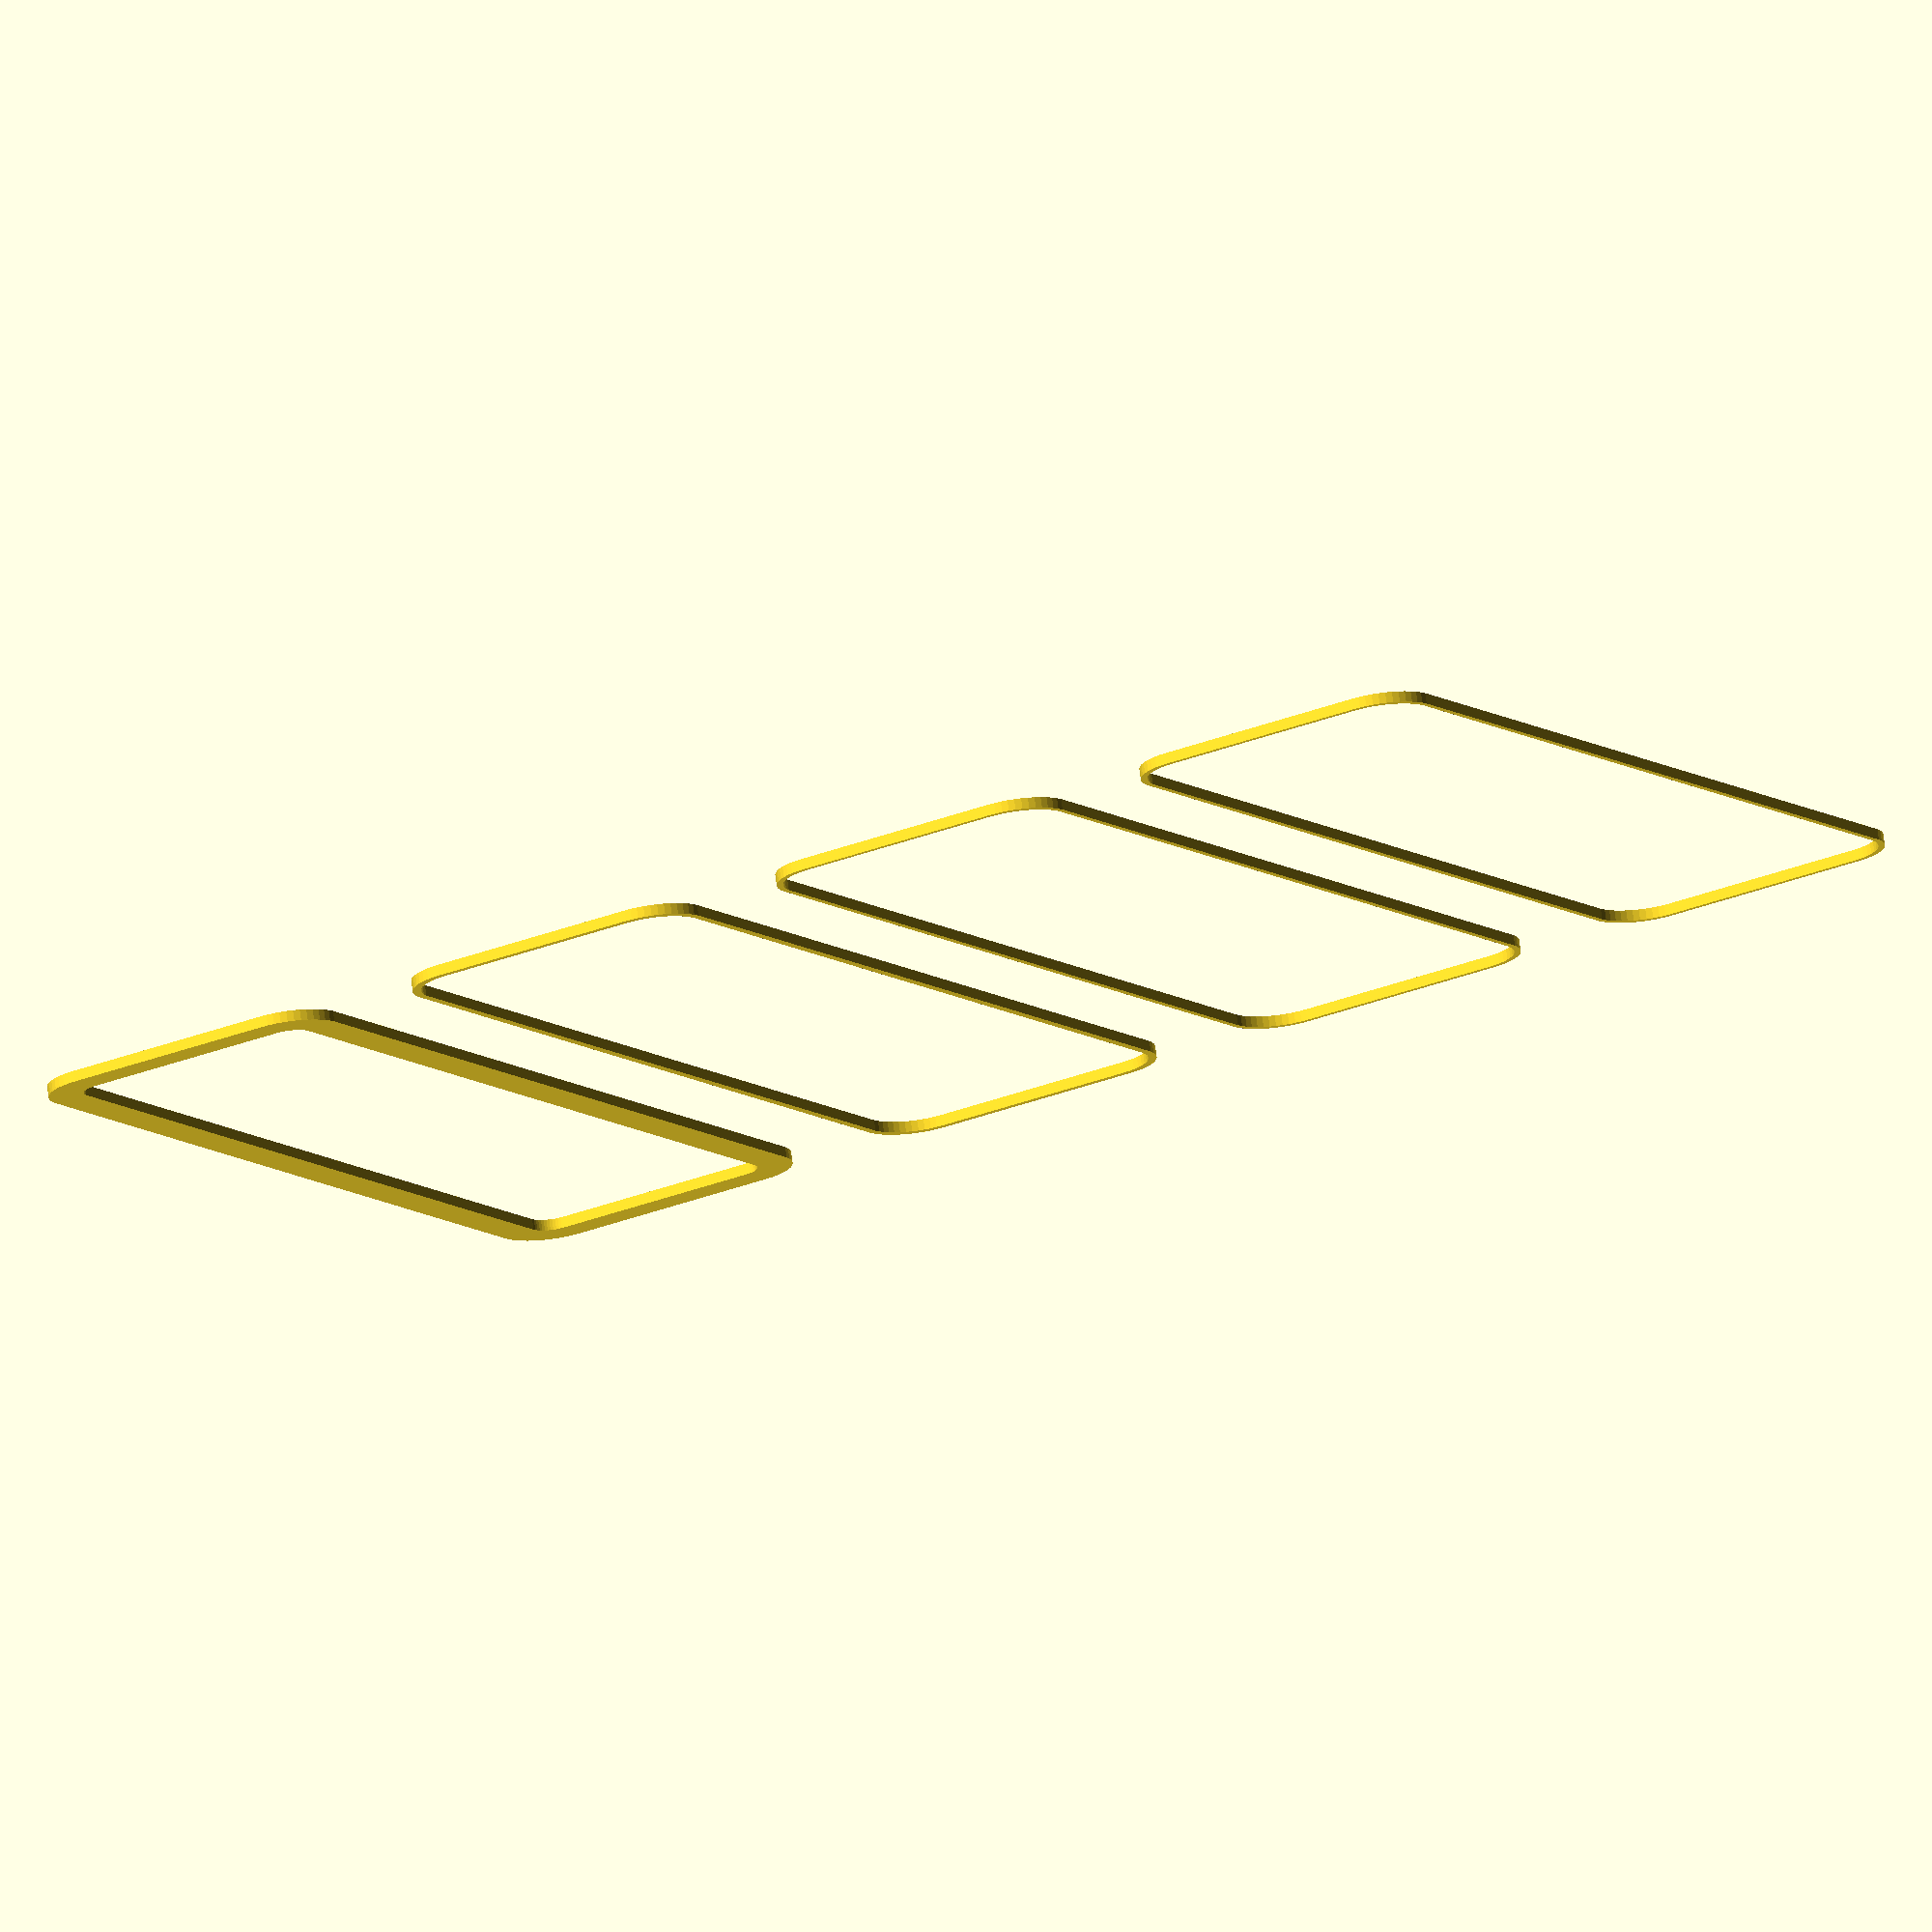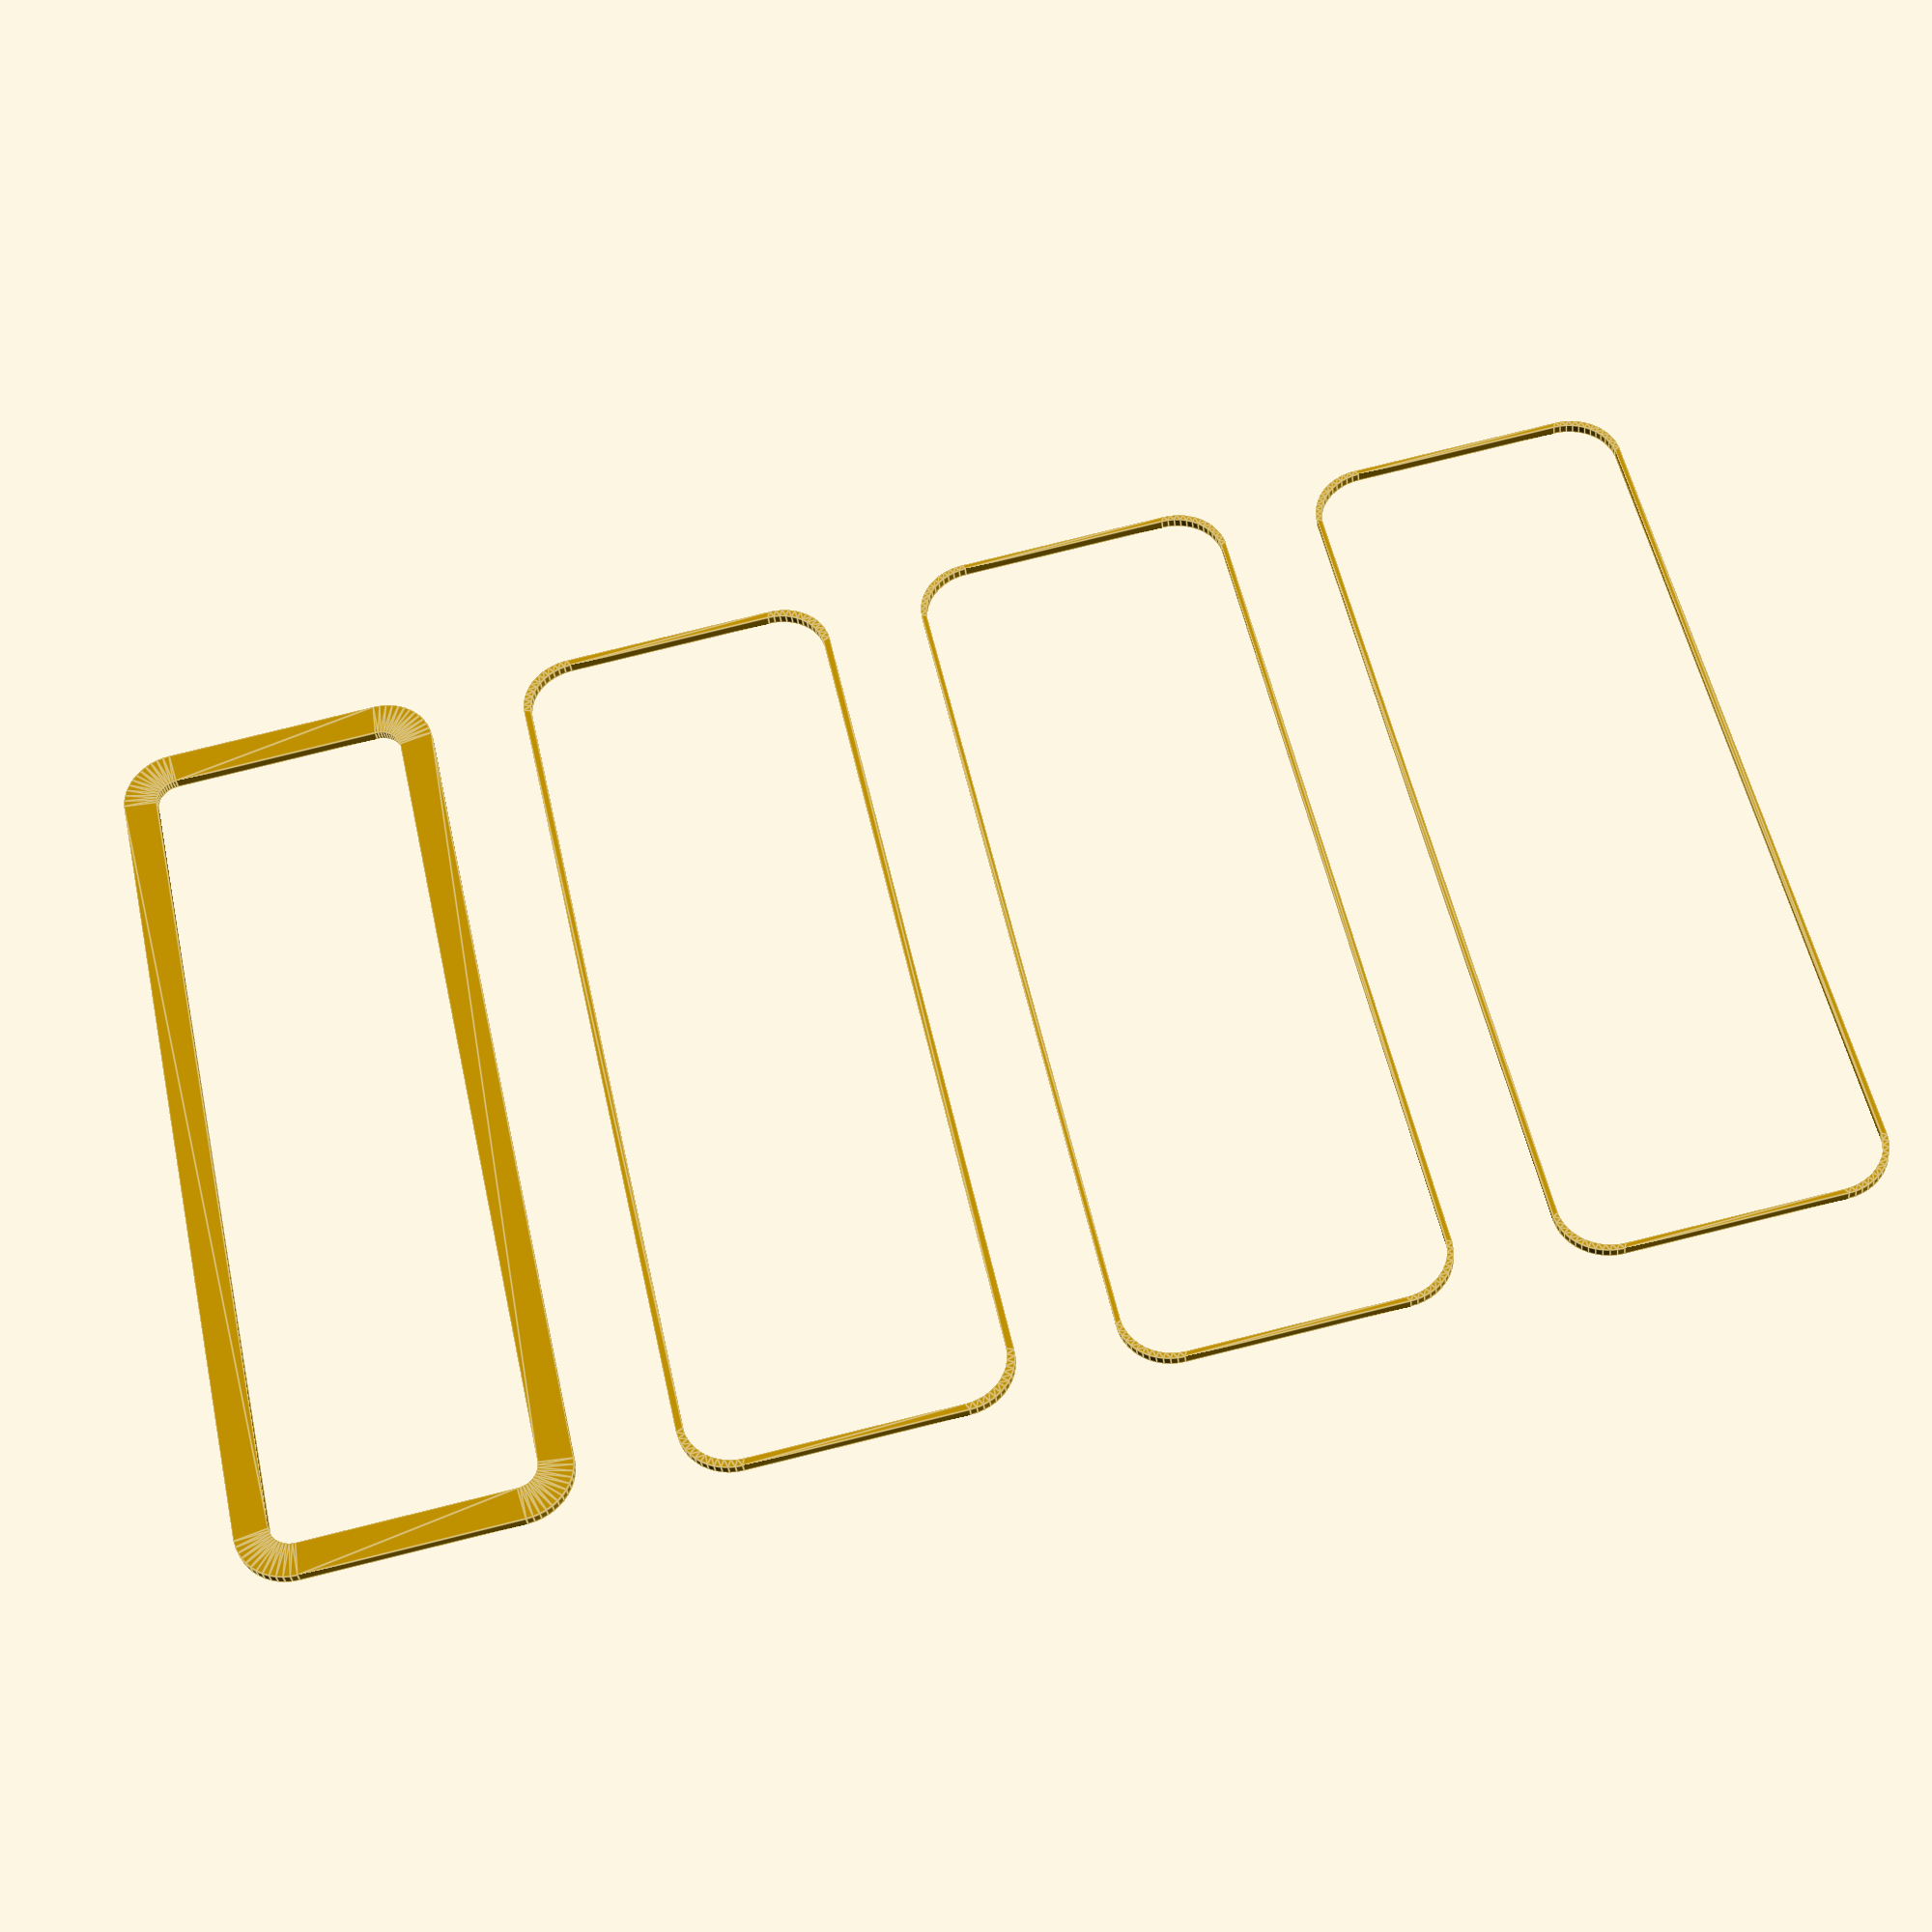
<openscad>
$fn = 50;


union() {
	translate(v = [0, 0, 0]) {
		projection() {
			intersection() {
				translate(v = [-500, -500, -10.5000000000]) {
					cube(size = [1000, 1000, 0.1000000000]);
				}
				difference() {
					union() {
						hull() {
							translate(v = [-40.0000000000, 10.0000000000, 0]) {
								cylinder(h = 24, r = 5);
							}
							translate(v = [40.0000000000, 10.0000000000, 0]) {
								cylinder(h = 24, r = 5);
							}
							translate(v = [-40.0000000000, -10.0000000000, 0]) {
								cylinder(h = 24, r = 5);
							}
							translate(v = [40.0000000000, -10.0000000000, 0]) {
								cylinder(h = 24, r = 5);
							}
						}
					}
					union() {
						translate(v = [-37.5000000000, -7.5000000000, 1]) {
							rotate(a = [0, 0, 0]) {
								difference() {
									union() {
										cylinder(h = 3, r = 2.9000000000);
										translate(v = [0, 0, -10.0000000000]) {
											cylinder(h = 10, r = 1.5000000000);
										}
										translate(v = [0, 0, -10.0000000000]) {
											cylinder(h = 10, r = 1.8000000000);
										}
										translate(v = [0, 0, -10.0000000000]) {
											cylinder(h = 10, r = 1.5000000000);
										}
									}
									union();
								}
							}
						}
						translate(v = [37.5000000000, -7.5000000000, 1]) {
							rotate(a = [0, 0, 0]) {
								difference() {
									union() {
										cylinder(h = 3, r = 2.9000000000);
										translate(v = [0, 0, -10.0000000000]) {
											cylinder(h = 10, r = 1.5000000000);
										}
										translate(v = [0, 0, -10.0000000000]) {
											cylinder(h = 10, r = 1.8000000000);
										}
										translate(v = [0, 0, -10.0000000000]) {
											cylinder(h = 10, r = 1.5000000000);
										}
									}
									union();
								}
							}
						}
						translate(v = [-37.5000000000, 7.5000000000, 1]) {
							rotate(a = [0, 0, 0]) {
								difference() {
									union() {
										cylinder(h = 3, r = 2.9000000000);
										translate(v = [0, 0, -10.0000000000]) {
											cylinder(h = 10, r = 1.5000000000);
										}
										translate(v = [0, 0, -10.0000000000]) {
											cylinder(h = 10, r = 1.8000000000);
										}
										translate(v = [0, 0, -10.0000000000]) {
											cylinder(h = 10, r = 1.5000000000);
										}
									}
									union();
								}
							}
						}
						translate(v = [37.5000000000, 7.5000000000, 1]) {
							rotate(a = [0, 0, 0]) {
								difference() {
									union() {
										cylinder(h = 3, r = 2.9000000000);
										translate(v = [0, 0, -10.0000000000]) {
											cylinder(h = 10, r = 1.5000000000);
										}
										translate(v = [0, 0, -10.0000000000]) {
											cylinder(h = 10, r = 1.8000000000);
										}
										translate(v = [0, 0, -10.0000000000]) {
											cylinder(h = 10, r = 1.5000000000);
										}
									}
									union();
								}
							}
						}
						translate(v = [0, 0, 1]) {
							hull() {
								union() {
									translate(v = [-39.7500000000, 9.7500000000, 4.7500000000]) {
										cylinder(h = 34.5000000000, r = 4.7500000000);
									}
									translate(v = [-39.7500000000, 9.7500000000, 4.7500000000]) {
										sphere(r = 4.7500000000);
									}
									translate(v = [-39.7500000000, 9.7500000000, 39.2500000000]) {
										sphere(r = 4.7500000000);
									}
								}
								union() {
									translate(v = [39.7500000000, 9.7500000000, 4.7500000000]) {
										cylinder(h = 34.5000000000, r = 4.7500000000);
									}
									translate(v = [39.7500000000, 9.7500000000, 4.7500000000]) {
										sphere(r = 4.7500000000);
									}
									translate(v = [39.7500000000, 9.7500000000, 39.2500000000]) {
										sphere(r = 4.7500000000);
									}
								}
								union() {
									translate(v = [-39.7500000000, -9.7500000000, 4.7500000000]) {
										cylinder(h = 34.5000000000, r = 4.7500000000);
									}
									translate(v = [-39.7500000000, -9.7500000000, 4.7500000000]) {
										sphere(r = 4.7500000000);
									}
									translate(v = [-39.7500000000, -9.7500000000, 39.2500000000]) {
										sphere(r = 4.7500000000);
									}
								}
								union() {
									translate(v = [39.7500000000, -9.7500000000, 4.7500000000]) {
										cylinder(h = 34.5000000000, r = 4.7500000000);
									}
									translate(v = [39.7500000000, -9.7500000000, 4.7500000000]) {
										sphere(r = 4.7500000000);
									}
									translate(v = [39.7500000000, -9.7500000000, 39.2500000000]) {
										sphere(r = 4.7500000000);
									}
								}
							}
						}
					}
				}
			}
		}
	}
	translate(v = [0, 39, 0]) {
		projection() {
			intersection() {
				translate(v = [-500, -500, -7.5000000000]) {
					cube(size = [1000, 1000, 0.1000000000]);
				}
				difference() {
					union() {
						hull() {
							translate(v = [-40.0000000000, 10.0000000000, 0]) {
								cylinder(h = 24, r = 5);
							}
							translate(v = [40.0000000000, 10.0000000000, 0]) {
								cylinder(h = 24, r = 5);
							}
							translate(v = [-40.0000000000, -10.0000000000, 0]) {
								cylinder(h = 24, r = 5);
							}
							translate(v = [40.0000000000, -10.0000000000, 0]) {
								cylinder(h = 24, r = 5);
							}
						}
					}
					union() {
						translate(v = [-37.5000000000, -7.5000000000, 1]) {
							rotate(a = [0, 0, 0]) {
								difference() {
									union() {
										cylinder(h = 3, r = 2.9000000000);
										translate(v = [0, 0, -10.0000000000]) {
											cylinder(h = 10, r = 1.5000000000);
										}
										translate(v = [0, 0, -10.0000000000]) {
											cylinder(h = 10, r = 1.8000000000);
										}
										translate(v = [0, 0, -10.0000000000]) {
											cylinder(h = 10, r = 1.5000000000);
										}
									}
									union();
								}
							}
						}
						translate(v = [37.5000000000, -7.5000000000, 1]) {
							rotate(a = [0, 0, 0]) {
								difference() {
									union() {
										cylinder(h = 3, r = 2.9000000000);
										translate(v = [0, 0, -10.0000000000]) {
											cylinder(h = 10, r = 1.5000000000);
										}
										translate(v = [0, 0, -10.0000000000]) {
											cylinder(h = 10, r = 1.8000000000);
										}
										translate(v = [0, 0, -10.0000000000]) {
											cylinder(h = 10, r = 1.5000000000);
										}
									}
									union();
								}
							}
						}
						translate(v = [-37.5000000000, 7.5000000000, 1]) {
							rotate(a = [0, 0, 0]) {
								difference() {
									union() {
										cylinder(h = 3, r = 2.9000000000);
										translate(v = [0, 0, -10.0000000000]) {
											cylinder(h = 10, r = 1.5000000000);
										}
										translate(v = [0, 0, -10.0000000000]) {
											cylinder(h = 10, r = 1.8000000000);
										}
										translate(v = [0, 0, -10.0000000000]) {
											cylinder(h = 10, r = 1.5000000000);
										}
									}
									union();
								}
							}
						}
						translate(v = [37.5000000000, 7.5000000000, 1]) {
							rotate(a = [0, 0, 0]) {
								difference() {
									union() {
										cylinder(h = 3, r = 2.9000000000);
										translate(v = [0, 0, -10.0000000000]) {
											cylinder(h = 10, r = 1.5000000000);
										}
										translate(v = [0, 0, -10.0000000000]) {
											cylinder(h = 10, r = 1.8000000000);
										}
										translate(v = [0, 0, -10.0000000000]) {
											cylinder(h = 10, r = 1.5000000000);
										}
									}
									union();
								}
							}
						}
						translate(v = [0, 0, 1]) {
							hull() {
								union() {
									translate(v = [-39.7500000000, 9.7500000000, 4.7500000000]) {
										cylinder(h = 34.5000000000, r = 4.7500000000);
									}
									translate(v = [-39.7500000000, 9.7500000000, 4.7500000000]) {
										sphere(r = 4.7500000000);
									}
									translate(v = [-39.7500000000, 9.7500000000, 39.2500000000]) {
										sphere(r = 4.7500000000);
									}
								}
								union() {
									translate(v = [39.7500000000, 9.7500000000, 4.7500000000]) {
										cylinder(h = 34.5000000000, r = 4.7500000000);
									}
									translate(v = [39.7500000000, 9.7500000000, 4.7500000000]) {
										sphere(r = 4.7500000000);
									}
									translate(v = [39.7500000000, 9.7500000000, 39.2500000000]) {
										sphere(r = 4.7500000000);
									}
								}
								union() {
									translate(v = [-39.7500000000, -9.7500000000, 4.7500000000]) {
										cylinder(h = 34.5000000000, r = 4.7500000000);
									}
									translate(v = [-39.7500000000, -9.7500000000, 4.7500000000]) {
										sphere(r = 4.7500000000);
									}
									translate(v = [-39.7500000000, -9.7500000000, 39.2500000000]) {
										sphere(r = 4.7500000000);
									}
								}
								union() {
									translate(v = [39.7500000000, -9.7500000000, 4.7500000000]) {
										cylinder(h = 34.5000000000, r = 4.7500000000);
									}
									translate(v = [39.7500000000, -9.7500000000, 4.7500000000]) {
										sphere(r = 4.7500000000);
									}
									translate(v = [39.7500000000, -9.7500000000, 39.2500000000]) {
										sphere(r = 4.7500000000);
									}
								}
							}
						}
					}
				}
			}
		}
	}
	translate(v = [0, 78, 0]) {
		projection() {
			intersection() {
				translate(v = [-500, -500, -4.5000000000]) {
					cube(size = [1000, 1000, 0.1000000000]);
				}
				difference() {
					union() {
						hull() {
							translate(v = [-40.0000000000, 10.0000000000, 0]) {
								cylinder(h = 24, r = 5);
							}
							translate(v = [40.0000000000, 10.0000000000, 0]) {
								cylinder(h = 24, r = 5);
							}
							translate(v = [-40.0000000000, -10.0000000000, 0]) {
								cylinder(h = 24, r = 5);
							}
							translate(v = [40.0000000000, -10.0000000000, 0]) {
								cylinder(h = 24, r = 5);
							}
						}
					}
					union() {
						translate(v = [-37.5000000000, -7.5000000000, 1]) {
							rotate(a = [0, 0, 0]) {
								difference() {
									union() {
										cylinder(h = 3, r = 2.9000000000);
										translate(v = [0, 0, -10.0000000000]) {
											cylinder(h = 10, r = 1.5000000000);
										}
										translate(v = [0, 0, -10.0000000000]) {
											cylinder(h = 10, r = 1.8000000000);
										}
										translate(v = [0, 0, -10.0000000000]) {
											cylinder(h = 10, r = 1.5000000000);
										}
									}
									union();
								}
							}
						}
						translate(v = [37.5000000000, -7.5000000000, 1]) {
							rotate(a = [0, 0, 0]) {
								difference() {
									union() {
										cylinder(h = 3, r = 2.9000000000);
										translate(v = [0, 0, -10.0000000000]) {
											cylinder(h = 10, r = 1.5000000000);
										}
										translate(v = [0, 0, -10.0000000000]) {
											cylinder(h = 10, r = 1.8000000000);
										}
										translate(v = [0, 0, -10.0000000000]) {
											cylinder(h = 10, r = 1.5000000000);
										}
									}
									union();
								}
							}
						}
						translate(v = [-37.5000000000, 7.5000000000, 1]) {
							rotate(a = [0, 0, 0]) {
								difference() {
									union() {
										cylinder(h = 3, r = 2.9000000000);
										translate(v = [0, 0, -10.0000000000]) {
											cylinder(h = 10, r = 1.5000000000);
										}
										translate(v = [0, 0, -10.0000000000]) {
											cylinder(h = 10, r = 1.8000000000);
										}
										translate(v = [0, 0, -10.0000000000]) {
											cylinder(h = 10, r = 1.5000000000);
										}
									}
									union();
								}
							}
						}
						translate(v = [37.5000000000, 7.5000000000, 1]) {
							rotate(a = [0, 0, 0]) {
								difference() {
									union() {
										cylinder(h = 3, r = 2.9000000000);
										translate(v = [0, 0, -10.0000000000]) {
											cylinder(h = 10, r = 1.5000000000);
										}
										translate(v = [0, 0, -10.0000000000]) {
											cylinder(h = 10, r = 1.8000000000);
										}
										translate(v = [0, 0, -10.0000000000]) {
											cylinder(h = 10, r = 1.5000000000);
										}
									}
									union();
								}
							}
						}
						translate(v = [0, 0, 1]) {
							hull() {
								union() {
									translate(v = [-39.7500000000, 9.7500000000, 4.7500000000]) {
										cylinder(h = 34.5000000000, r = 4.7500000000);
									}
									translate(v = [-39.7500000000, 9.7500000000, 4.7500000000]) {
										sphere(r = 4.7500000000);
									}
									translate(v = [-39.7500000000, 9.7500000000, 39.2500000000]) {
										sphere(r = 4.7500000000);
									}
								}
								union() {
									translate(v = [39.7500000000, 9.7500000000, 4.7500000000]) {
										cylinder(h = 34.5000000000, r = 4.7500000000);
									}
									translate(v = [39.7500000000, 9.7500000000, 4.7500000000]) {
										sphere(r = 4.7500000000);
									}
									translate(v = [39.7500000000, 9.7500000000, 39.2500000000]) {
										sphere(r = 4.7500000000);
									}
								}
								union() {
									translate(v = [-39.7500000000, -9.7500000000, 4.7500000000]) {
										cylinder(h = 34.5000000000, r = 4.7500000000);
									}
									translate(v = [-39.7500000000, -9.7500000000, 4.7500000000]) {
										sphere(r = 4.7500000000);
									}
									translate(v = [-39.7500000000, -9.7500000000, 39.2500000000]) {
										sphere(r = 4.7500000000);
									}
								}
								union() {
									translate(v = [39.7500000000, -9.7500000000, 4.7500000000]) {
										cylinder(h = 34.5000000000, r = 4.7500000000);
									}
									translate(v = [39.7500000000, -9.7500000000, 4.7500000000]) {
										sphere(r = 4.7500000000);
									}
									translate(v = [39.7500000000, -9.7500000000, 39.2500000000]) {
										sphere(r = 4.7500000000);
									}
								}
							}
						}
					}
				}
			}
		}
	}
	translate(v = [0, 117, 0]) {
		projection() {
			intersection() {
				translate(v = [-500, -500, -1.5000000000]) {
					cube(size = [1000, 1000, 0.1000000000]);
				}
				difference() {
					union() {
						hull() {
							translate(v = [-40.0000000000, 10.0000000000, 0]) {
								cylinder(h = 24, r = 5);
							}
							translate(v = [40.0000000000, 10.0000000000, 0]) {
								cylinder(h = 24, r = 5);
							}
							translate(v = [-40.0000000000, -10.0000000000, 0]) {
								cylinder(h = 24, r = 5);
							}
							translate(v = [40.0000000000, -10.0000000000, 0]) {
								cylinder(h = 24, r = 5);
							}
						}
					}
					union() {
						translate(v = [-37.5000000000, -7.5000000000, 1]) {
							rotate(a = [0, 0, 0]) {
								difference() {
									union() {
										cylinder(h = 3, r = 2.9000000000);
										translate(v = [0, 0, -10.0000000000]) {
											cylinder(h = 10, r = 1.5000000000);
										}
										translate(v = [0, 0, -10.0000000000]) {
											cylinder(h = 10, r = 1.8000000000);
										}
										translate(v = [0, 0, -10.0000000000]) {
											cylinder(h = 10, r = 1.5000000000);
										}
									}
									union();
								}
							}
						}
						translate(v = [37.5000000000, -7.5000000000, 1]) {
							rotate(a = [0, 0, 0]) {
								difference() {
									union() {
										cylinder(h = 3, r = 2.9000000000);
										translate(v = [0, 0, -10.0000000000]) {
											cylinder(h = 10, r = 1.5000000000);
										}
										translate(v = [0, 0, -10.0000000000]) {
											cylinder(h = 10, r = 1.8000000000);
										}
										translate(v = [0, 0, -10.0000000000]) {
											cylinder(h = 10, r = 1.5000000000);
										}
									}
									union();
								}
							}
						}
						translate(v = [-37.5000000000, 7.5000000000, 1]) {
							rotate(a = [0, 0, 0]) {
								difference() {
									union() {
										cylinder(h = 3, r = 2.9000000000);
										translate(v = [0, 0, -10.0000000000]) {
											cylinder(h = 10, r = 1.5000000000);
										}
										translate(v = [0, 0, -10.0000000000]) {
											cylinder(h = 10, r = 1.8000000000);
										}
										translate(v = [0, 0, -10.0000000000]) {
											cylinder(h = 10, r = 1.5000000000);
										}
									}
									union();
								}
							}
						}
						translate(v = [37.5000000000, 7.5000000000, 1]) {
							rotate(a = [0, 0, 0]) {
								difference() {
									union() {
										cylinder(h = 3, r = 2.9000000000);
										translate(v = [0, 0, -10.0000000000]) {
											cylinder(h = 10, r = 1.5000000000);
										}
										translate(v = [0, 0, -10.0000000000]) {
											cylinder(h = 10, r = 1.8000000000);
										}
										translate(v = [0, 0, -10.0000000000]) {
											cylinder(h = 10, r = 1.5000000000);
										}
									}
									union();
								}
							}
						}
						translate(v = [0, 0, 1]) {
							hull() {
								union() {
									translate(v = [-39.7500000000, 9.7500000000, 4.7500000000]) {
										cylinder(h = 34.5000000000, r = 4.7500000000);
									}
									translate(v = [-39.7500000000, 9.7500000000, 4.7500000000]) {
										sphere(r = 4.7500000000);
									}
									translate(v = [-39.7500000000, 9.7500000000, 39.2500000000]) {
										sphere(r = 4.7500000000);
									}
								}
								union() {
									translate(v = [39.7500000000, 9.7500000000, 4.7500000000]) {
										cylinder(h = 34.5000000000, r = 4.7500000000);
									}
									translate(v = [39.7500000000, 9.7500000000, 4.7500000000]) {
										sphere(r = 4.7500000000);
									}
									translate(v = [39.7500000000, 9.7500000000, 39.2500000000]) {
										sphere(r = 4.7500000000);
									}
								}
								union() {
									translate(v = [-39.7500000000, -9.7500000000, 4.7500000000]) {
										cylinder(h = 34.5000000000, r = 4.7500000000);
									}
									translate(v = [-39.7500000000, -9.7500000000, 4.7500000000]) {
										sphere(r = 4.7500000000);
									}
									translate(v = [-39.7500000000, -9.7500000000, 39.2500000000]) {
										sphere(r = 4.7500000000);
									}
								}
								union() {
									translate(v = [39.7500000000, -9.7500000000, 4.7500000000]) {
										cylinder(h = 34.5000000000, r = 4.7500000000);
									}
									translate(v = [39.7500000000, -9.7500000000, 4.7500000000]) {
										sphere(r = 4.7500000000);
									}
									translate(v = [39.7500000000, -9.7500000000, 39.2500000000]) {
										sphere(r = 4.7500000000);
									}
								}
							}
						}
					}
				}
			}
		}
	}
	translate(v = [0, 156, 0]) {
		projection() {
			intersection() {
				translate(v = [-500, -500, 1.5000000000]) {
					cube(size = [1000, 1000, 0.1000000000]);
				}
				difference() {
					union() {
						hull() {
							translate(v = [-40.0000000000, 10.0000000000, 0]) {
								cylinder(h = 24, r = 5);
							}
							translate(v = [40.0000000000, 10.0000000000, 0]) {
								cylinder(h = 24, r = 5);
							}
							translate(v = [-40.0000000000, -10.0000000000, 0]) {
								cylinder(h = 24, r = 5);
							}
							translate(v = [40.0000000000, -10.0000000000, 0]) {
								cylinder(h = 24, r = 5);
							}
						}
					}
					union() {
						translate(v = [-37.5000000000, -7.5000000000, 1]) {
							rotate(a = [0, 0, 0]) {
								difference() {
									union() {
										cylinder(h = 3, r = 2.9000000000);
										translate(v = [0, 0, -10.0000000000]) {
											cylinder(h = 10, r = 1.5000000000);
										}
										translate(v = [0, 0, -10.0000000000]) {
											cylinder(h = 10, r = 1.8000000000);
										}
										translate(v = [0, 0, -10.0000000000]) {
											cylinder(h = 10, r = 1.5000000000);
										}
									}
									union();
								}
							}
						}
						translate(v = [37.5000000000, -7.5000000000, 1]) {
							rotate(a = [0, 0, 0]) {
								difference() {
									union() {
										cylinder(h = 3, r = 2.9000000000);
										translate(v = [0, 0, -10.0000000000]) {
											cylinder(h = 10, r = 1.5000000000);
										}
										translate(v = [0, 0, -10.0000000000]) {
											cylinder(h = 10, r = 1.8000000000);
										}
										translate(v = [0, 0, -10.0000000000]) {
											cylinder(h = 10, r = 1.5000000000);
										}
									}
									union();
								}
							}
						}
						translate(v = [-37.5000000000, 7.5000000000, 1]) {
							rotate(a = [0, 0, 0]) {
								difference() {
									union() {
										cylinder(h = 3, r = 2.9000000000);
										translate(v = [0, 0, -10.0000000000]) {
											cylinder(h = 10, r = 1.5000000000);
										}
										translate(v = [0, 0, -10.0000000000]) {
											cylinder(h = 10, r = 1.8000000000);
										}
										translate(v = [0, 0, -10.0000000000]) {
											cylinder(h = 10, r = 1.5000000000);
										}
									}
									union();
								}
							}
						}
						translate(v = [37.5000000000, 7.5000000000, 1]) {
							rotate(a = [0, 0, 0]) {
								difference() {
									union() {
										cylinder(h = 3, r = 2.9000000000);
										translate(v = [0, 0, -10.0000000000]) {
											cylinder(h = 10, r = 1.5000000000);
										}
										translate(v = [0, 0, -10.0000000000]) {
											cylinder(h = 10, r = 1.8000000000);
										}
										translate(v = [0, 0, -10.0000000000]) {
											cylinder(h = 10, r = 1.5000000000);
										}
									}
									union();
								}
							}
						}
						translate(v = [0, 0, 1]) {
							hull() {
								union() {
									translate(v = [-39.7500000000, 9.7500000000, 4.7500000000]) {
										cylinder(h = 34.5000000000, r = 4.7500000000);
									}
									translate(v = [-39.7500000000, 9.7500000000, 4.7500000000]) {
										sphere(r = 4.7500000000);
									}
									translate(v = [-39.7500000000, 9.7500000000, 39.2500000000]) {
										sphere(r = 4.7500000000);
									}
								}
								union() {
									translate(v = [39.7500000000, 9.7500000000, 4.7500000000]) {
										cylinder(h = 34.5000000000, r = 4.7500000000);
									}
									translate(v = [39.7500000000, 9.7500000000, 4.7500000000]) {
										sphere(r = 4.7500000000);
									}
									translate(v = [39.7500000000, 9.7500000000, 39.2500000000]) {
										sphere(r = 4.7500000000);
									}
								}
								union() {
									translate(v = [-39.7500000000, -9.7500000000, 4.7500000000]) {
										cylinder(h = 34.5000000000, r = 4.7500000000);
									}
									translate(v = [-39.7500000000, -9.7500000000, 4.7500000000]) {
										sphere(r = 4.7500000000);
									}
									translate(v = [-39.7500000000, -9.7500000000, 39.2500000000]) {
										sphere(r = 4.7500000000);
									}
								}
								union() {
									translate(v = [39.7500000000, -9.7500000000, 4.7500000000]) {
										cylinder(h = 34.5000000000, r = 4.7500000000);
									}
									translate(v = [39.7500000000, -9.7500000000, 4.7500000000]) {
										sphere(r = 4.7500000000);
									}
									translate(v = [39.7500000000, -9.7500000000, 39.2500000000]) {
										sphere(r = 4.7500000000);
									}
								}
							}
						}
					}
				}
			}
		}
	}
	translate(v = [0, 195, 0]) {
		projection() {
			intersection() {
				translate(v = [-500, -500, 4.5000000000]) {
					cube(size = [1000, 1000, 0.1000000000]);
				}
				difference() {
					union() {
						hull() {
							translate(v = [-40.0000000000, 10.0000000000, 0]) {
								cylinder(h = 24, r = 5);
							}
							translate(v = [40.0000000000, 10.0000000000, 0]) {
								cylinder(h = 24, r = 5);
							}
							translate(v = [-40.0000000000, -10.0000000000, 0]) {
								cylinder(h = 24, r = 5);
							}
							translate(v = [40.0000000000, -10.0000000000, 0]) {
								cylinder(h = 24, r = 5);
							}
						}
					}
					union() {
						translate(v = [-37.5000000000, -7.5000000000, 1]) {
							rotate(a = [0, 0, 0]) {
								difference() {
									union() {
										cylinder(h = 3, r = 2.9000000000);
										translate(v = [0, 0, -10.0000000000]) {
											cylinder(h = 10, r = 1.5000000000);
										}
										translate(v = [0, 0, -10.0000000000]) {
											cylinder(h = 10, r = 1.8000000000);
										}
										translate(v = [0, 0, -10.0000000000]) {
											cylinder(h = 10, r = 1.5000000000);
										}
									}
									union();
								}
							}
						}
						translate(v = [37.5000000000, -7.5000000000, 1]) {
							rotate(a = [0, 0, 0]) {
								difference() {
									union() {
										cylinder(h = 3, r = 2.9000000000);
										translate(v = [0, 0, -10.0000000000]) {
											cylinder(h = 10, r = 1.5000000000);
										}
										translate(v = [0, 0, -10.0000000000]) {
											cylinder(h = 10, r = 1.8000000000);
										}
										translate(v = [0, 0, -10.0000000000]) {
											cylinder(h = 10, r = 1.5000000000);
										}
									}
									union();
								}
							}
						}
						translate(v = [-37.5000000000, 7.5000000000, 1]) {
							rotate(a = [0, 0, 0]) {
								difference() {
									union() {
										cylinder(h = 3, r = 2.9000000000);
										translate(v = [0, 0, -10.0000000000]) {
											cylinder(h = 10, r = 1.5000000000);
										}
										translate(v = [0, 0, -10.0000000000]) {
											cylinder(h = 10, r = 1.8000000000);
										}
										translate(v = [0, 0, -10.0000000000]) {
											cylinder(h = 10, r = 1.5000000000);
										}
									}
									union();
								}
							}
						}
						translate(v = [37.5000000000, 7.5000000000, 1]) {
							rotate(a = [0, 0, 0]) {
								difference() {
									union() {
										cylinder(h = 3, r = 2.9000000000);
										translate(v = [0, 0, -10.0000000000]) {
											cylinder(h = 10, r = 1.5000000000);
										}
										translate(v = [0, 0, -10.0000000000]) {
											cylinder(h = 10, r = 1.8000000000);
										}
										translate(v = [0, 0, -10.0000000000]) {
											cylinder(h = 10, r = 1.5000000000);
										}
									}
									union();
								}
							}
						}
						translate(v = [0, 0, 1]) {
							hull() {
								union() {
									translate(v = [-39.7500000000, 9.7500000000, 4.7500000000]) {
										cylinder(h = 34.5000000000, r = 4.7500000000);
									}
									translate(v = [-39.7500000000, 9.7500000000, 4.7500000000]) {
										sphere(r = 4.7500000000);
									}
									translate(v = [-39.7500000000, 9.7500000000, 39.2500000000]) {
										sphere(r = 4.7500000000);
									}
								}
								union() {
									translate(v = [39.7500000000, 9.7500000000, 4.7500000000]) {
										cylinder(h = 34.5000000000, r = 4.7500000000);
									}
									translate(v = [39.7500000000, 9.7500000000, 4.7500000000]) {
										sphere(r = 4.7500000000);
									}
									translate(v = [39.7500000000, 9.7500000000, 39.2500000000]) {
										sphere(r = 4.7500000000);
									}
								}
								union() {
									translate(v = [-39.7500000000, -9.7500000000, 4.7500000000]) {
										cylinder(h = 34.5000000000, r = 4.7500000000);
									}
									translate(v = [-39.7500000000, -9.7500000000, 4.7500000000]) {
										sphere(r = 4.7500000000);
									}
									translate(v = [-39.7500000000, -9.7500000000, 39.2500000000]) {
										sphere(r = 4.7500000000);
									}
								}
								union() {
									translate(v = [39.7500000000, -9.7500000000, 4.7500000000]) {
										cylinder(h = 34.5000000000, r = 4.7500000000);
									}
									translate(v = [39.7500000000, -9.7500000000, 4.7500000000]) {
										sphere(r = 4.7500000000);
									}
									translate(v = [39.7500000000, -9.7500000000, 39.2500000000]) {
										sphere(r = 4.7500000000);
									}
								}
							}
						}
					}
				}
			}
		}
	}
	translate(v = [0, 234, 0]) {
		projection() {
			intersection() {
				translate(v = [-500, -500, 7.5000000000]) {
					cube(size = [1000, 1000, 0.1000000000]);
				}
				difference() {
					union() {
						hull() {
							translate(v = [-40.0000000000, 10.0000000000, 0]) {
								cylinder(h = 24, r = 5);
							}
							translate(v = [40.0000000000, 10.0000000000, 0]) {
								cylinder(h = 24, r = 5);
							}
							translate(v = [-40.0000000000, -10.0000000000, 0]) {
								cylinder(h = 24, r = 5);
							}
							translate(v = [40.0000000000, -10.0000000000, 0]) {
								cylinder(h = 24, r = 5);
							}
						}
					}
					union() {
						translate(v = [-37.5000000000, -7.5000000000, 1]) {
							rotate(a = [0, 0, 0]) {
								difference() {
									union() {
										cylinder(h = 3, r = 2.9000000000);
										translate(v = [0, 0, -10.0000000000]) {
											cylinder(h = 10, r = 1.5000000000);
										}
										translate(v = [0, 0, -10.0000000000]) {
											cylinder(h = 10, r = 1.8000000000);
										}
										translate(v = [0, 0, -10.0000000000]) {
											cylinder(h = 10, r = 1.5000000000);
										}
									}
									union();
								}
							}
						}
						translate(v = [37.5000000000, -7.5000000000, 1]) {
							rotate(a = [0, 0, 0]) {
								difference() {
									union() {
										cylinder(h = 3, r = 2.9000000000);
										translate(v = [0, 0, -10.0000000000]) {
											cylinder(h = 10, r = 1.5000000000);
										}
										translate(v = [0, 0, -10.0000000000]) {
											cylinder(h = 10, r = 1.8000000000);
										}
										translate(v = [0, 0, -10.0000000000]) {
											cylinder(h = 10, r = 1.5000000000);
										}
									}
									union();
								}
							}
						}
						translate(v = [-37.5000000000, 7.5000000000, 1]) {
							rotate(a = [0, 0, 0]) {
								difference() {
									union() {
										cylinder(h = 3, r = 2.9000000000);
										translate(v = [0, 0, -10.0000000000]) {
											cylinder(h = 10, r = 1.5000000000);
										}
										translate(v = [0, 0, -10.0000000000]) {
											cylinder(h = 10, r = 1.8000000000);
										}
										translate(v = [0, 0, -10.0000000000]) {
											cylinder(h = 10, r = 1.5000000000);
										}
									}
									union();
								}
							}
						}
						translate(v = [37.5000000000, 7.5000000000, 1]) {
							rotate(a = [0, 0, 0]) {
								difference() {
									union() {
										cylinder(h = 3, r = 2.9000000000);
										translate(v = [0, 0, -10.0000000000]) {
											cylinder(h = 10, r = 1.5000000000);
										}
										translate(v = [0, 0, -10.0000000000]) {
											cylinder(h = 10, r = 1.8000000000);
										}
										translate(v = [0, 0, -10.0000000000]) {
											cylinder(h = 10, r = 1.5000000000);
										}
									}
									union();
								}
							}
						}
						translate(v = [0, 0, 1]) {
							hull() {
								union() {
									translate(v = [-39.7500000000, 9.7500000000, 4.7500000000]) {
										cylinder(h = 34.5000000000, r = 4.7500000000);
									}
									translate(v = [-39.7500000000, 9.7500000000, 4.7500000000]) {
										sphere(r = 4.7500000000);
									}
									translate(v = [-39.7500000000, 9.7500000000, 39.2500000000]) {
										sphere(r = 4.7500000000);
									}
								}
								union() {
									translate(v = [39.7500000000, 9.7500000000, 4.7500000000]) {
										cylinder(h = 34.5000000000, r = 4.7500000000);
									}
									translate(v = [39.7500000000, 9.7500000000, 4.7500000000]) {
										sphere(r = 4.7500000000);
									}
									translate(v = [39.7500000000, 9.7500000000, 39.2500000000]) {
										sphere(r = 4.7500000000);
									}
								}
								union() {
									translate(v = [-39.7500000000, -9.7500000000, 4.7500000000]) {
										cylinder(h = 34.5000000000, r = 4.7500000000);
									}
									translate(v = [-39.7500000000, -9.7500000000, 4.7500000000]) {
										sphere(r = 4.7500000000);
									}
									translate(v = [-39.7500000000, -9.7500000000, 39.2500000000]) {
										sphere(r = 4.7500000000);
									}
								}
								union() {
									translate(v = [39.7500000000, -9.7500000000, 4.7500000000]) {
										cylinder(h = 34.5000000000, r = 4.7500000000);
									}
									translate(v = [39.7500000000, -9.7500000000, 4.7500000000]) {
										sphere(r = 4.7500000000);
									}
									translate(v = [39.7500000000, -9.7500000000, 39.2500000000]) {
										sphere(r = 4.7500000000);
									}
								}
							}
						}
					}
				}
			}
		}
	}
	translate(v = [0, 273, 0]) {
		projection() {
			intersection() {
				translate(v = [-500, -500, 10.5000000000]) {
					cube(size = [1000, 1000, 0.1000000000]);
				}
				difference() {
					union() {
						hull() {
							translate(v = [-40.0000000000, 10.0000000000, 0]) {
								cylinder(h = 24, r = 5);
							}
							translate(v = [40.0000000000, 10.0000000000, 0]) {
								cylinder(h = 24, r = 5);
							}
							translate(v = [-40.0000000000, -10.0000000000, 0]) {
								cylinder(h = 24, r = 5);
							}
							translate(v = [40.0000000000, -10.0000000000, 0]) {
								cylinder(h = 24, r = 5);
							}
						}
					}
					union() {
						translate(v = [-37.5000000000, -7.5000000000, 1]) {
							rotate(a = [0, 0, 0]) {
								difference() {
									union() {
										cylinder(h = 3, r = 2.9000000000);
										translate(v = [0, 0, -10.0000000000]) {
											cylinder(h = 10, r = 1.5000000000);
										}
										translate(v = [0, 0, -10.0000000000]) {
											cylinder(h = 10, r = 1.8000000000);
										}
										translate(v = [0, 0, -10.0000000000]) {
											cylinder(h = 10, r = 1.5000000000);
										}
									}
									union();
								}
							}
						}
						translate(v = [37.5000000000, -7.5000000000, 1]) {
							rotate(a = [0, 0, 0]) {
								difference() {
									union() {
										cylinder(h = 3, r = 2.9000000000);
										translate(v = [0, 0, -10.0000000000]) {
											cylinder(h = 10, r = 1.5000000000);
										}
										translate(v = [0, 0, -10.0000000000]) {
											cylinder(h = 10, r = 1.8000000000);
										}
										translate(v = [0, 0, -10.0000000000]) {
											cylinder(h = 10, r = 1.5000000000);
										}
									}
									union();
								}
							}
						}
						translate(v = [-37.5000000000, 7.5000000000, 1]) {
							rotate(a = [0, 0, 0]) {
								difference() {
									union() {
										cylinder(h = 3, r = 2.9000000000);
										translate(v = [0, 0, -10.0000000000]) {
											cylinder(h = 10, r = 1.5000000000);
										}
										translate(v = [0, 0, -10.0000000000]) {
											cylinder(h = 10, r = 1.8000000000);
										}
										translate(v = [0, 0, -10.0000000000]) {
											cylinder(h = 10, r = 1.5000000000);
										}
									}
									union();
								}
							}
						}
						translate(v = [37.5000000000, 7.5000000000, 1]) {
							rotate(a = [0, 0, 0]) {
								difference() {
									union() {
										cylinder(h = 3, r = 2.9000000000);
										translate(v = [0, 0, -10.0000000000]) {
											cylinder(h = 10, r = 1.5000000000);
										}
										translate(v = [0, 0, -10.0000000000]) {
											cylinder(h = 10, r = 1.8000000000);
										}
										translate(v = [0, 0, -10.0000000000]) {
											cylinder(h = 10, r = 1.5000000000);
										}
									}
									union();
								}
							}
						}
						translate(v = [0, 0, 1]) {
							hull() {
								union() {
									translate(v = [-39.7500000000, 9.7500000000, 4.7500000000]) {
										cylinder(h = 34.5000000000, r = 4.7500000000);
									}
									translate(v = [-39.7500000000, 9.7500000000, 4.7500000000]) {
										sphere(r = 4.7500000000);
									}
									translate(v = [-39.7500000000, 9.7500000000, 39.2500000000]) {
										sphere(r = 4.7500000000);
									}
								}
								union() {
									translate(v = [39.7500000000, 9.7500000000, 4.7500000000]) {
										cylinder(h = 34.5000000000, r = 4.7500000000);
									}
									translate(v = [39.7500000000, 9.7500000000, 4.7500000000]) {
										sphere(r = 4.7500000000);
									}
									translate(v = [39.7500000000, 9.7500000000, 39.2500000000]) {
										sphere(r = 4.7500000000);
									}
								}
								union() {
									translate(v = [-39.7500000000, -9.7500000000, 4.7500000000]) {
										cylinder(h = 34.5000000000, r = 4.7500000000);
									}
									translate(v = [-39.7500000000, -9.7500000000, 4.7500000000]) {
										sphere(r = 4.7500000000);
									}
									translate(v = [-39.7500000000, -9.7500000000, 39.2500000000]) {
										sphere(r = 4.7500000000);
									}
								}
								union() {
									translate(v = [39.7500000000, -9.7500000000, 4.7500000000]) {
										cylinder(h = 34.5000000000, r = 4.7500000000);
									}
									translate(v = [39.7500000000, -9.7500000000, 4.7500000000]) {
										sphere(r = 4.7500000000);
									}
									translate(v = [39.7500000000, -9.7500000000, 39.2500000000]) {
										sphere(r = 4.7500000000);
									}
								}
							}
						}
					}
				}
			}
		}
	}
}
</openscad>
<views>
elev=285.0 azim=301.0 roll=172.1 proj=o view=solid
elev=33.7 azim=77.6 roll=6.1 proj=p view=edges
</views>
